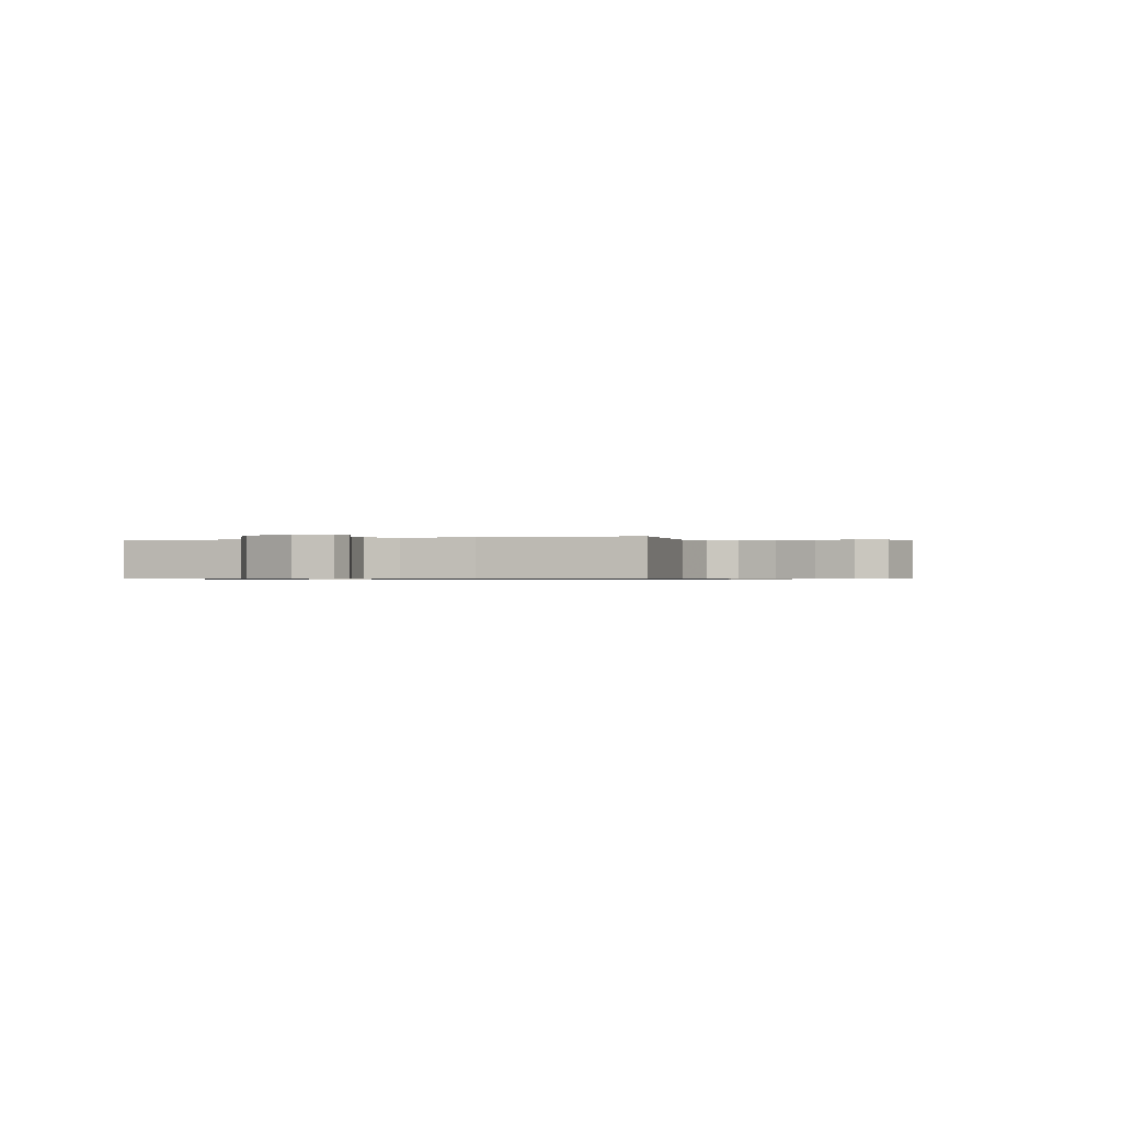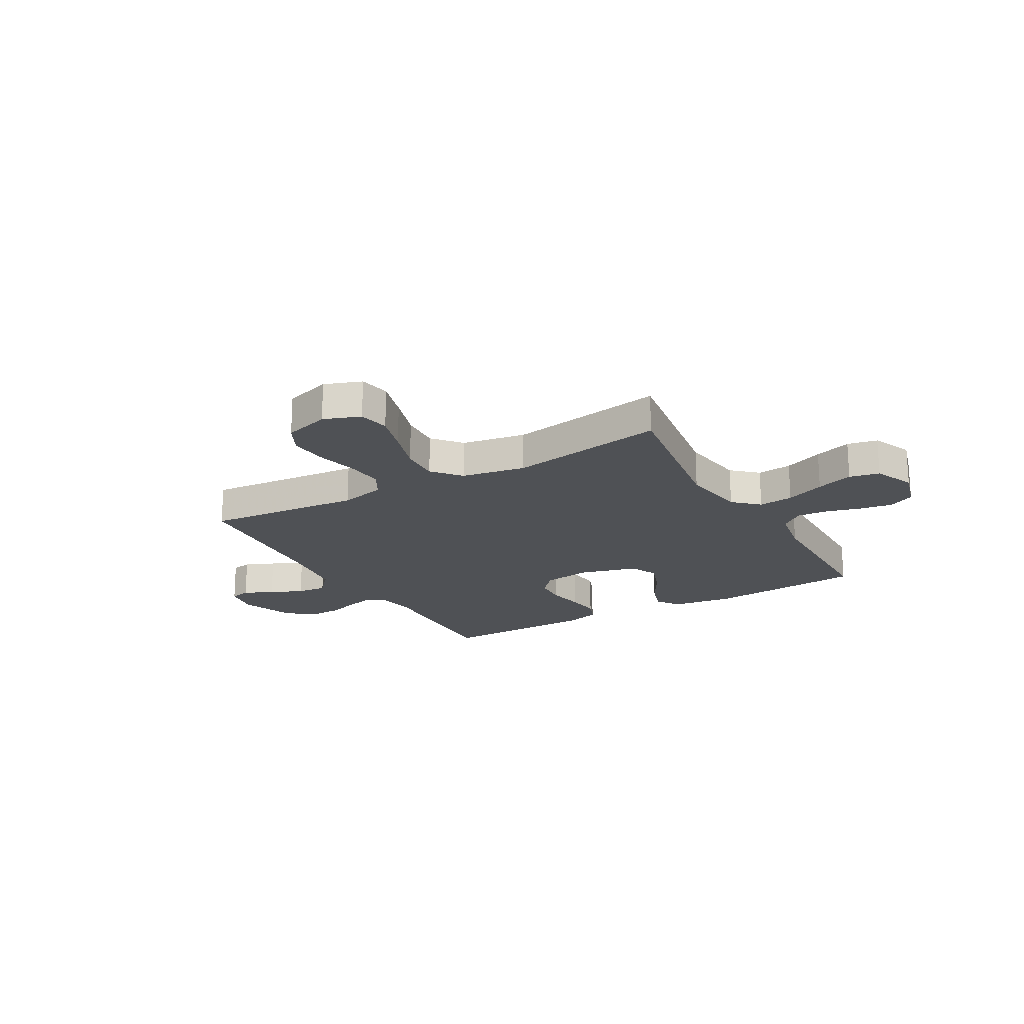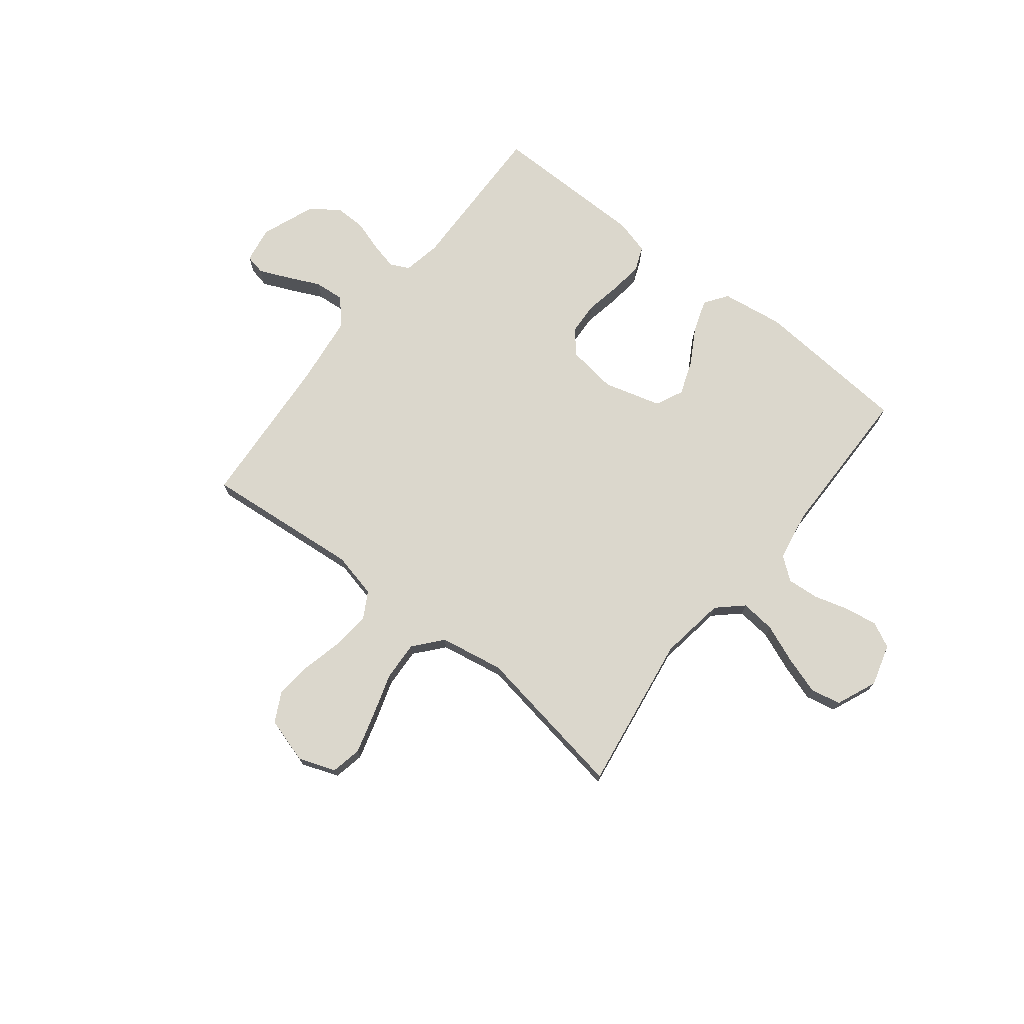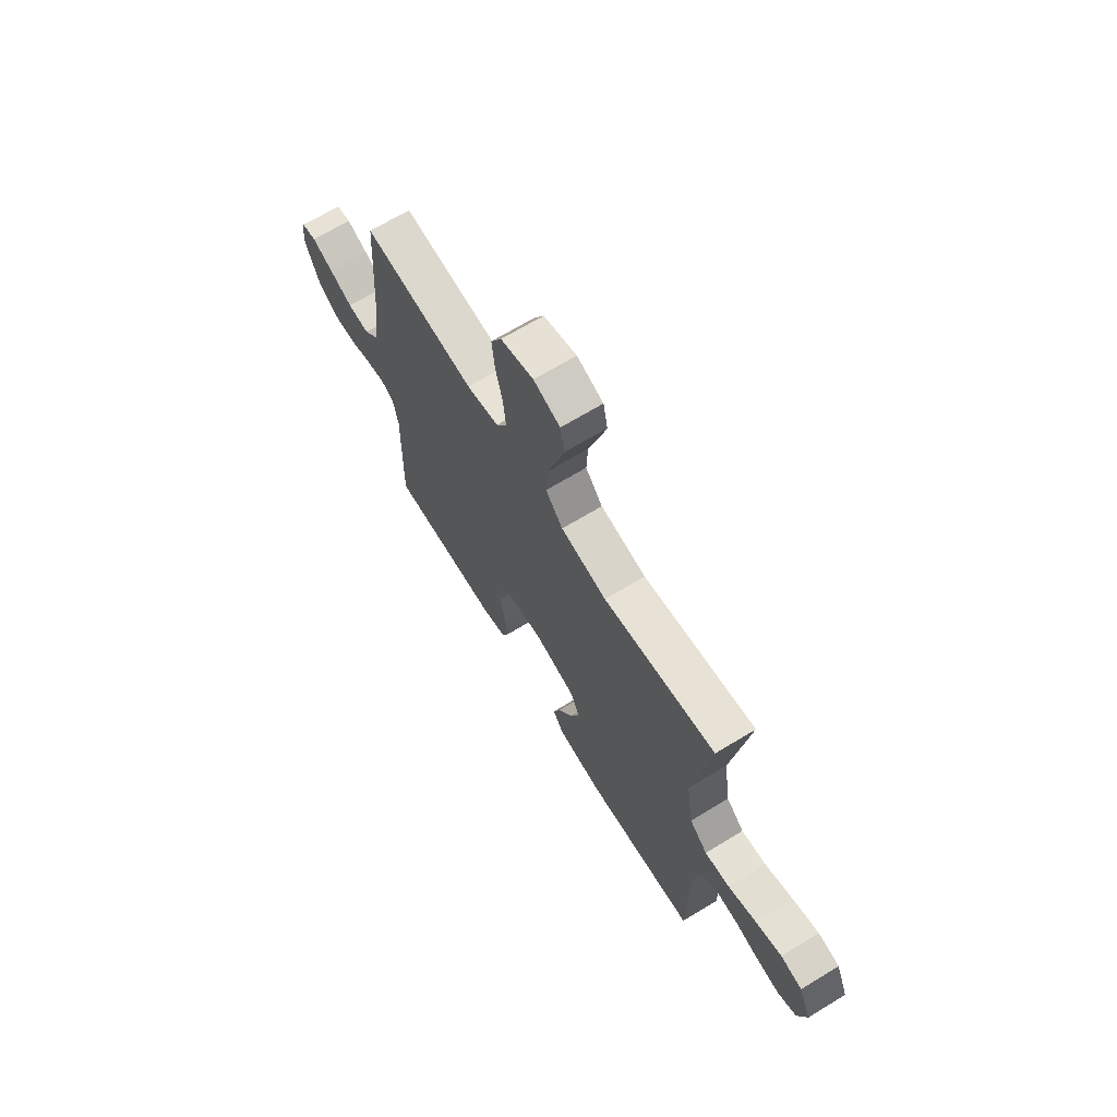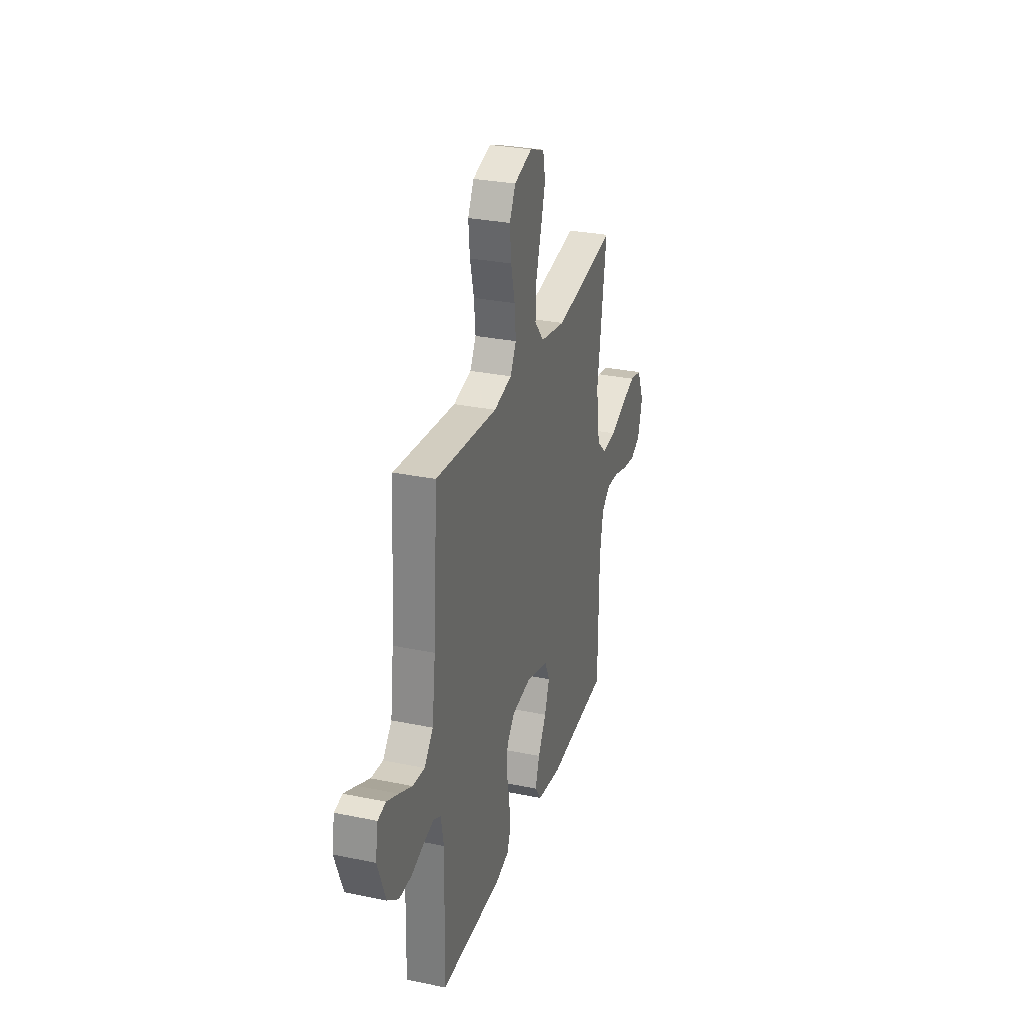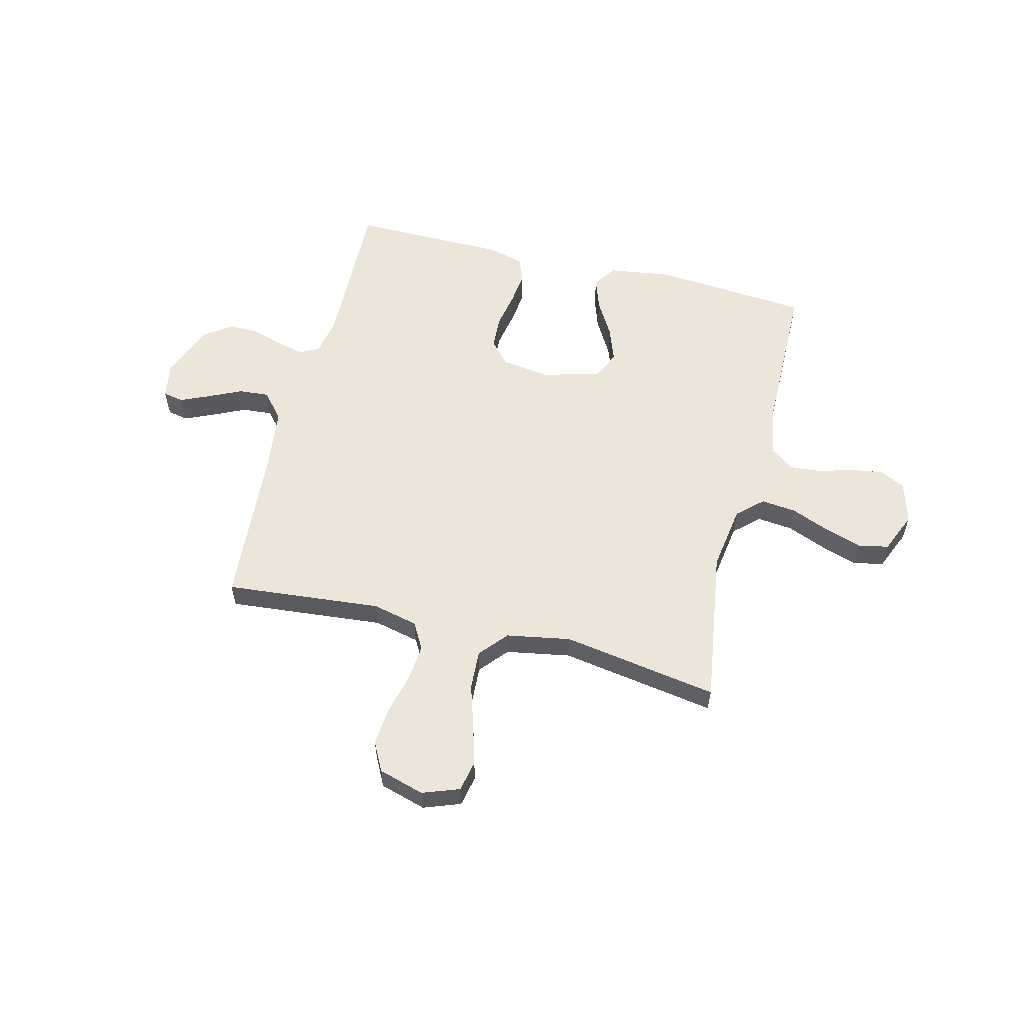
<metadata>
{"format":"obj","ext":"obj","renderer":"f3d","projection":"perspective","resolution":1024,"background":"white","views":[{"elev":-0.6,"azim":-70.0,"up":"+Y"},{"elev":-20.1,"azim":29.8,"up":"+Y"},{"elev":73.2,"azim":38.2,"up":"+Y"},{"elev":68.1,"azim":58.7,"up":"+Z"},{"elev":29.4,"azim":-73.0,"up":"+Z"},{"elev":57.6,"azim":14.0,"up":"+Y"}]}
</metadata>
<code>
v -0.5 0.07 0.5
v -0.2 0.07 0.472
v -0.113 0.07 0.492
v -0.084 0.07 0.543
v -0.091 0.07 0.615
v -0.11 0.07 0.693
v -0.117 0.07 0.766
v -0.088 0.07 0.822
v 0 0.07 0.848
v 0.071 0.07 0.822
v 0.083 0.07 0.763
v 0.061 0.07 0.686
v 0.035 0.07 0.603
v 0.031 0.07 0.527
v 0.077 0.07 0.473
v 0.2 0.07 0.451
v 0.5 0.07 0.5
v 0.455 0.07 0.2
v 0.474 0.07 0.074
v 0.522 0.07 0.03
v 0.589 0.07 0.037
v 0.664 0.07 0.067
v 0.735 0.07 0.09
v 0.793 0.07 0.078
v 0.826 0.07 0
v 0.803 0.07 -0.08
v 0.754 0.07 -0.104
v 0.691 0.07 -0.094
v 0.625 0.07 -0.075
v 0.564 0.07 -0.07
v 0.52 0.07 -0.104
v 0.503 0.07 -0.2
v 0.5 0.07 -0.5
v 0.2 0.07 -0.523
v 0.081 0.07 -0.506
v 0.05 0.07 -0.462
v 0.071 0.07 -0.4
v 0.111 0.07 -0.331
v 0.135 0.07 -0.265
v 0.11 0.07 -0.212
v 0 0.07 -0.181
v -0.095 0.07 -0.194
v -0.133 0.07 -0.238
v -0.136 0.07 -0.3
v -0.123 0.07 -0.369
v -0.115 0.07 -0.433
v -0.134 0.07 -0.48
v -0.2 0.07 -0.498
v -0.5 0.07 -0.5
v -0.493 0.07 -0.2
v -0.507 0.07 -0.128
v -0.543 0.07 -0.11
v -0.595 0.07 -0.122
v -0.654 0.07 -0.141
v -0.714 0.07 -0.142
v -0.768 0.07 -0.103
v -0.808 0.07 0
v -0.796 0.07 0.07
v -0.757 0.07 0.078
v -0.7 0.07 0.053
v -0.638 0.07 0.024
v -0.58 0.07 0.019
v -0.537 0.07 0.068
v -0.521 0.07 0.2
v -0.5 0 0.5
v -0.2 0 0.472
v -0.113 0 0.492
v -0.084 0 0.543
v -0.091 0 0.615
v -0.11 0 0.693
v -0.117 0 0.766
v -0.088 0 0.822
v 0 0 0.848
v 0.071 0 0.822
v 0.083 0 0.763
v 0.061 0 0.686
v 0.035 0 0.603
v 0.031 0 0.527
v 0.077 0 0.473
v 0.2 0 0.451
v 0.5 0 0.5
v 0.455 0 0.2
v 0.474 0 0.074
v 0.522 0 0.03
v 0.589 0 0.037
v 0.664 0 0.067
v 0.735 0 0.09
v 0.793 0 0.078
v 0.826 0 0
v 0.803 0 -0.08
v 0.754 0 -0.104
v 0.691 0 -0.094
v 0.625 0 -0.075
v 0.564 0 -0.07
v 0.52 0 -0.104
v 0.503 0 -0.2
v 0.5 0 -0.5
v 0.2 0 -0.523
v 0.081 0 -0.506
v 0.05 0 -0.462
v 0.071 0 -0.4
v 0.111 0 -0.331
v 0.135 0 -0.265
v 0.11 0 -0.212
v 0 0 -0.181
v -0.095 0 -0.194
v -0.133 0 -0.238
v -0.136 0 -0.3
v -0.123 0 -0.369
v -0.115 0 -0.433
v -0.134 0 -0.48
v -0.2 0 -0.498
v -0.5 0 -0.5
v -0.493 0 -0.2
v -0.507 0 -0.128
v -0.543 0 -0.11
v -0.595 0 -0.122
v -0.654 0 -0.141
v -0.714 0 -0.142
v -0.768 0 -0.103
v -0.808 0 0
v -0.796 0 0.07
v -0.757 0 0.078
v -0.7 0 0.053
v -0.638 0 0.024
v -0.58 0 0.019
v -0.537 0 0.068
v -0.521 0 0.2
f 59 60 61
f 58 59 61
f 57 58 61
f 56 57 61
f 55 56 61
f 54 55 61
f 53 54 61
f 52 53 61 62
f 51 52 62 63
f 48 49 50
f 47 48 50
f 46 47 50
f 45 46 50
f 44 45 50
f 51 63 64
f 50 51 64
f 44 50 64
f 43 44 64
f 36 37 38
f 35 36 38
f 34 35 38
f 33 34 38
f 32 33 38
f 31 32 38 39
f 30 31 39 40
f 27 28 29
f 26 27 29
f 25 26 29
f 24 25 29
f 23 24 29
f 22 23 29
f 21 22 29
f 20 21 29 30
f 30 40 41
f 20 30 41
f 19 20 41
f 16 17 18
f 19 41 42
f 18 19 42
f 16 18 42
f 15 16 42
f 11 12 13
f 10 11 13
f 9 10 13
f 8 9 13
f 7 8 13
f 6 7 13
f 5 6 13
f 4 5 13 14
f 64 1 2
f 43 64 2
f 42 43 2
f 14 15 42
f 4 14 42
f 3 4 42
f 2 3 42
f 125 124 123
f 125 123 122
f 125 122 121
f 125 121 120
f 125 120 119
f 125 119 118
f 125 118 117
f 126 125 117 116
f 127 126 116 115
f 114 113 112
f 114 112 111
f 114 111 110
f 114 110 109
f 114 109 108
f 128 127 115
f 128 115 114
f 128 114 108
f 128 108 107
f 102 101 100
f 102 100 99
f 102 99 98
f 102 98 97
f 102 97 96
f 103 102 96 95
f 104 103 95 94
f 93 92 91
f 93 91 90
f 93 90 89
f 93 89 88
f 93 88 87
f 93 87 86
f 93 86 85
f 94 93 85 84
f 105 104 94
f 105 94 84
f 105 84 83
f 82 81 80
f 106 105 83
f 106 83 82
f 106 82 80
f 106 80 79
f 77 76 75
f 77 75 74
f 77 74 73
f 77 73 72
f 77 72 71
f 77 71 70
f 77 70 69
f 78 77 69 68
f 66 65 128
f 66 128 107
f 66 107 106
f 106 79 78
f 106 78 68
f 106 68 67
f 106 67 66
f 1 65 66 2
f 2 66 67 3
f 3 67 68 4
f 4 68 69 5
f 5 69 70 6
f 6 70 71 7
f 7 71 72 8
f 8 72 73 9
f 9 73 74 10
f 10 74 75 11
f 11 75 76 12
f 12 76 77 13
f 13 77 78 14
f 14 78 79 15
f 15 79 80 16
f 16 80 81 17
f 17 81 82 18
f 18 82 83 19
f 19 83 84 20
f 20 84 85 21
f 21 85 86 22
f 22 86 87 23
f 23 87 88 24
f 24 88 89 25
f 25 89 90 26
f 26 90 91 27
f 27 91 92 28
f 28 92 93 29
f 29 93 94 30
f 30 94 95 31
f 31 95 96 32
f 32 96 97 33
f 33 97 98 34
f 34 98 99 35
f 35 99 100 36
f 36 100 101 37
f 37 101 102 38
f 38 102 103 39
f 39 103 104 40
f 40 104 105 41
f 41 105 106 42
f 42 106 107 43
f 43 107 108 44
f 44 108 109 45
f 45 109 110 46
f 46 110 111 47
f 47 111 112 48
f 48 112 113 49
f 49 113 114 50
f 50 114 115 51
f 51 115 116 52
f 52 116 117 53
f 53 117 118 54
f 54 118 119 55
f 55 119 120 56
f 56 120 121 57
f 57 121 122 58
f 58 122 123 59
f 59 123 124 60
f 60 124 125 61
f 61 125 126 62
f 62 126 127 63
f 63 127 128 64
f 64 128 65 1

</code>
